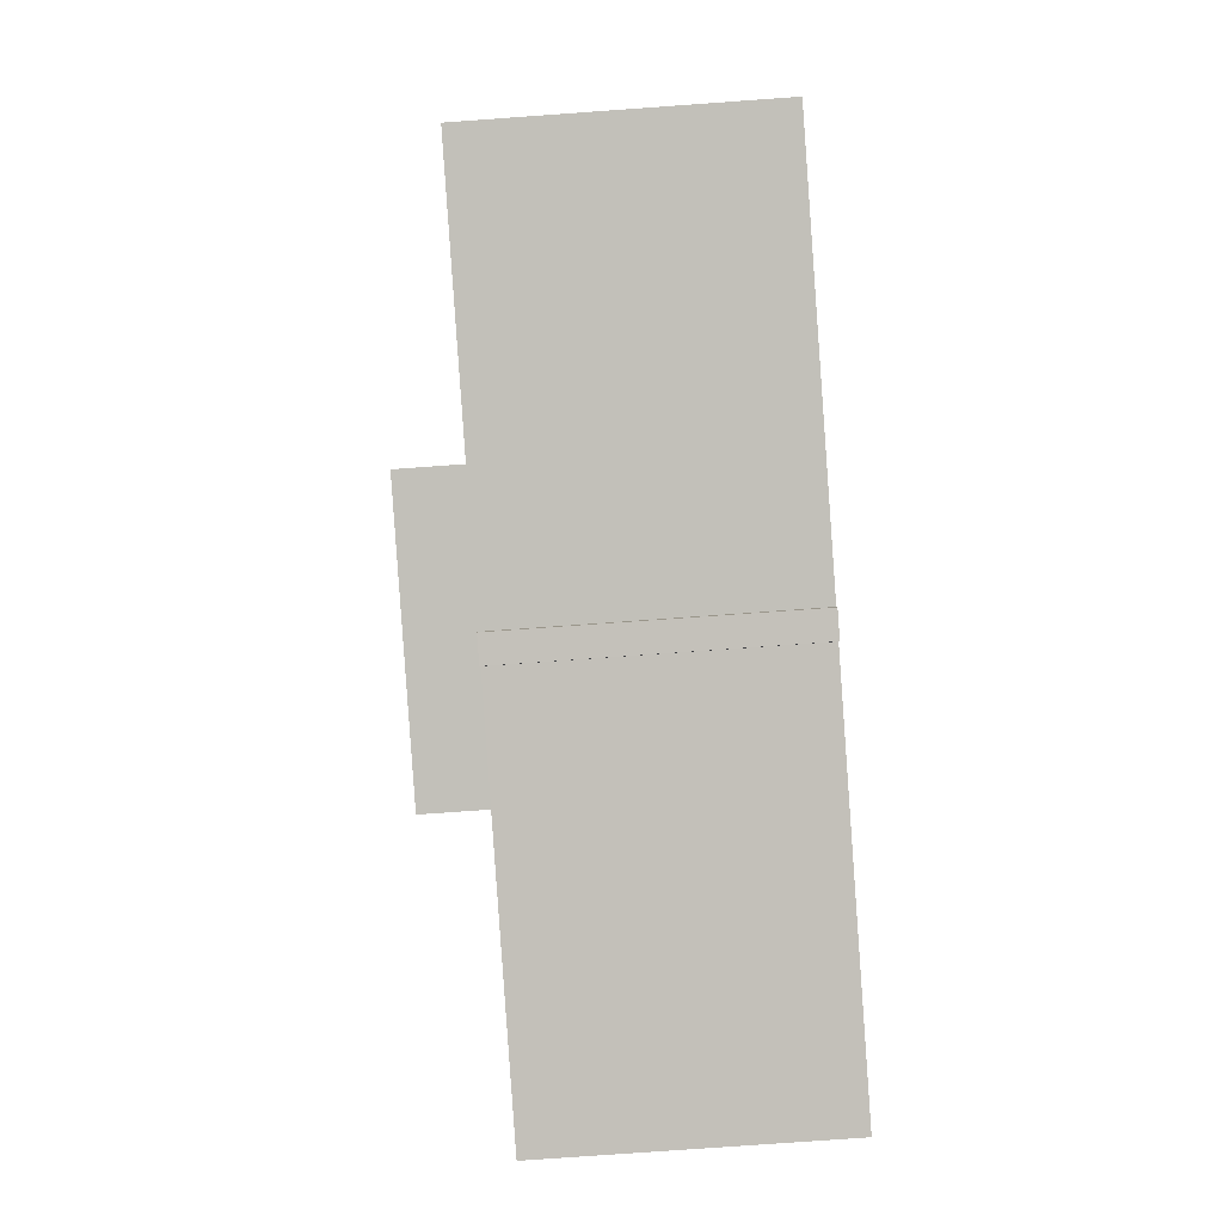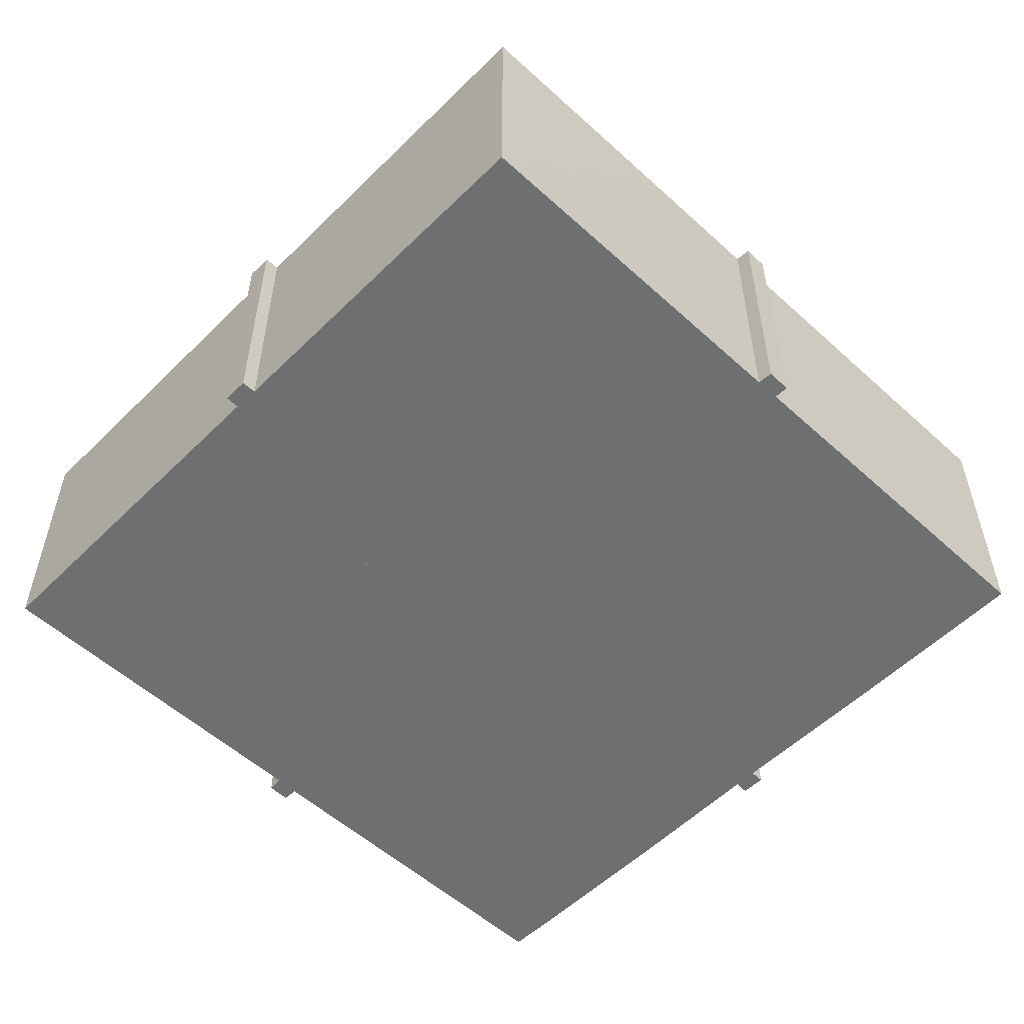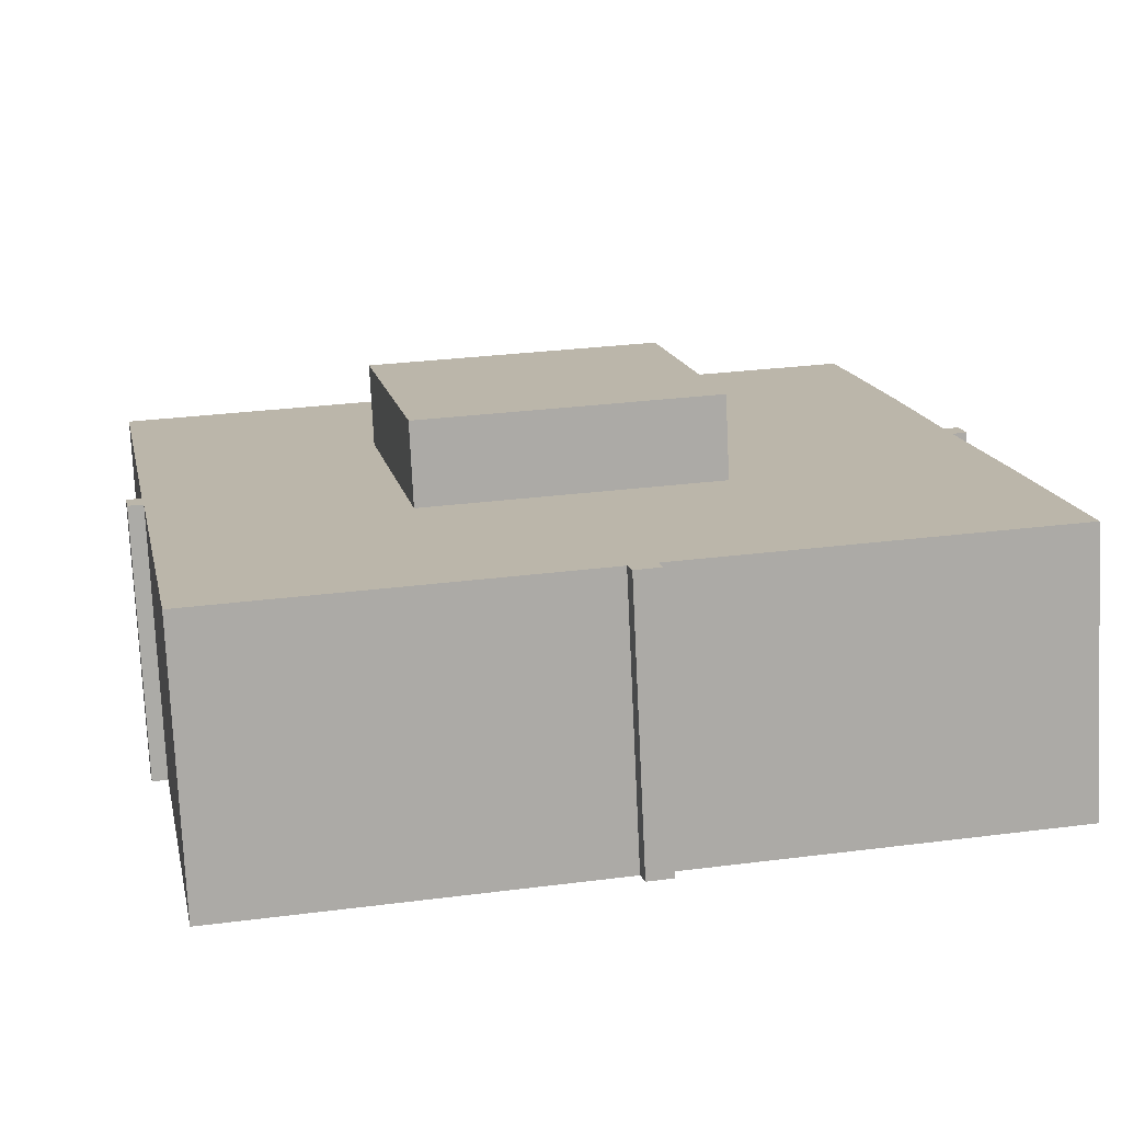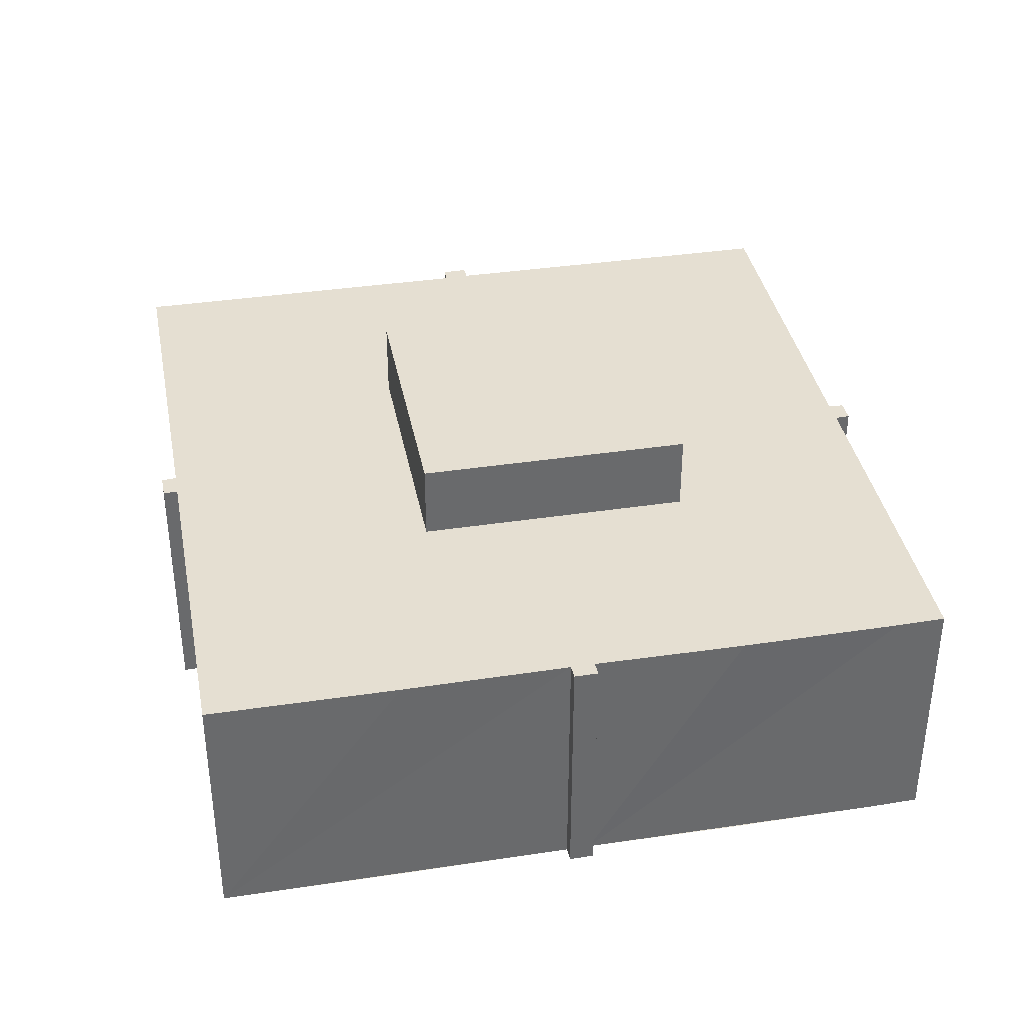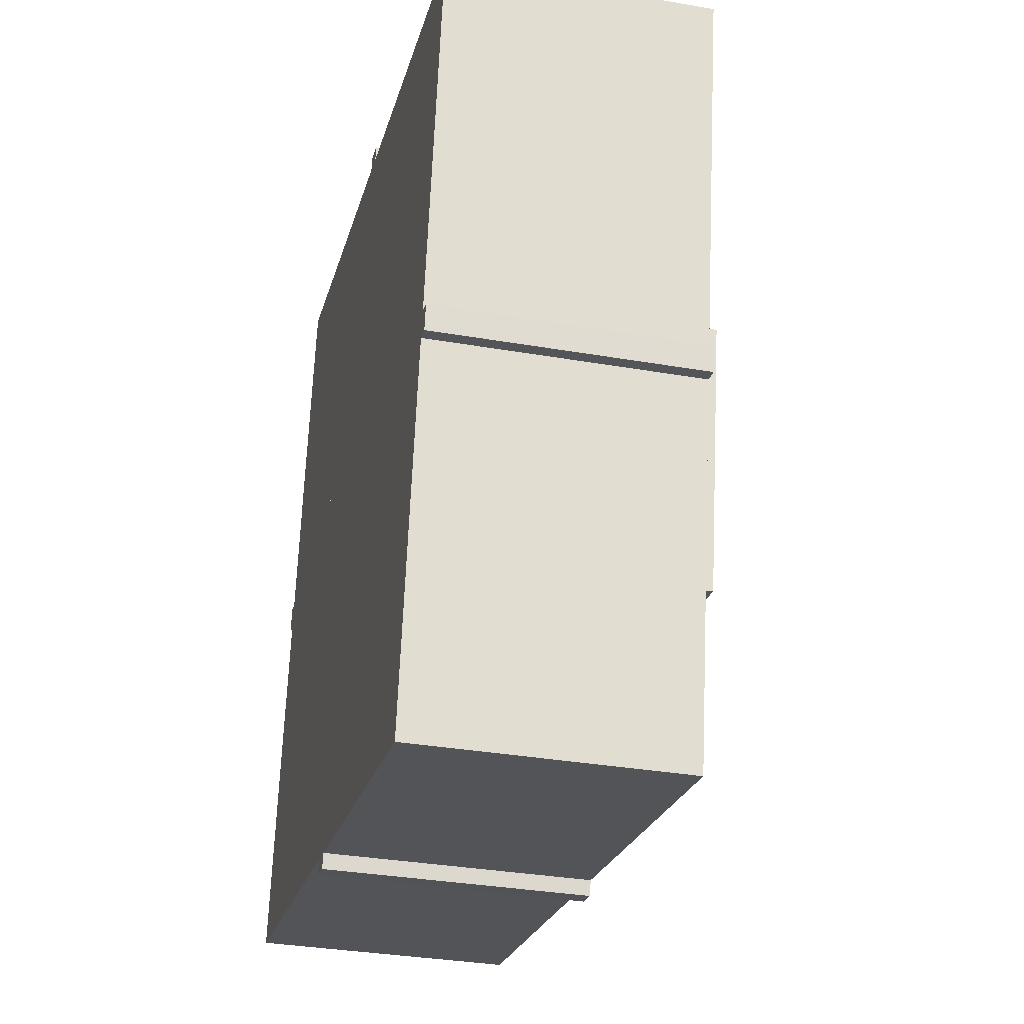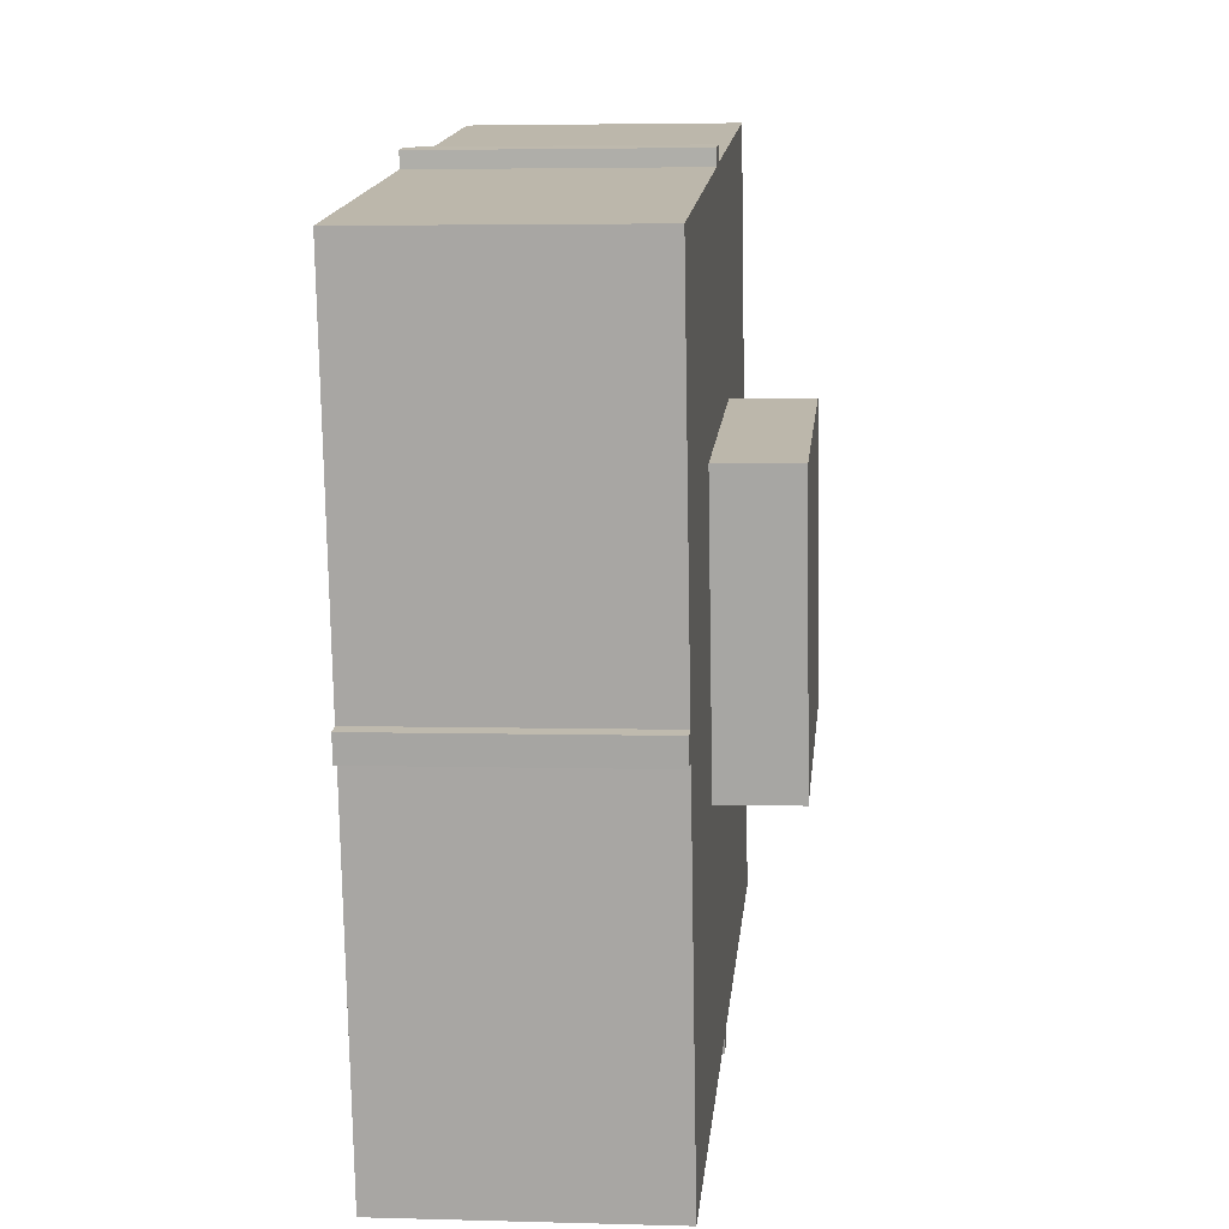
<metadata>
{"format":"obj","ext":"obj","renderer":"f3d","projection":"perspective","resolution":1024,"background":"white","views":[{"elev":-76.4,"azim":-85.9,"up":"+Z"},{"elev":-54.6,"azim":146.8,"up":"+Y"},{"elev":-75.4,"azim":-177.3,"up":"+Z"},{"elev":37.5,"azim":-90.1,"up":"+Y"},{"elev":-33.5,"azim":76.6,"up":"+Z"},{"elev":3.9,"azim":95.5,"up":"+Z"}]}
</metadata>
<code>
v  22.76 13.59 6.29
v  13.75 13.59 19.52
v  24.9 13.59 17.4
v  11.6 13.59 8.407
v  11.6 -5.148e-16 8.407
v  13.75 -1.195e-15 19.52
v  24.9 -1.066e-15 17.4
v  22.76 -3.852e-16 6.29
v  14.39 10.46 -3.321
v  15.52 10.46 -2.923
v  15.36 10.46 -3.516
v  2.406 10.46 15.56
v  2.968 10.46 15.43
v  2.216 10.46 14.58
v  33.41 10.46 9.705
v  33.21 10.46 8.701
v  32.62 10.46 8.8
v  20.79 10.46 -3.925
v  31.82 10.46 4.571
v  29.88 10.46 -5.652
v  14.52 10.46 -2.74
v  9.633 10.46 -1.818
v  0 10.46 6.405e-16
v  32.84 10.46 9.823
v  33.95 10.46 15.69
v  0.466 10.46 2.477
v  35.56 10.46 24.24
v  1.449 10.46 7.701
v  1.95 10.46 10.24
v  26.55 10.46 25.95
v  2.784 10.46 14.46
v  4.05 10.46 21.36
v  21.1 10.46 26.99
v  20.16 10.46 27.2
v  21.18 10.46 27.61
v  15.4 10.46 28.09
v  4.088 10.46 21.57
v  5.344 10.46 27.96
v  5.761 10.46 29.91
v  20.3 10.46 27.79
v  0 0 0
v  2.784 -8.857e-16 14.46
v  0.466 -1.517e-16 2.477
v  1.449 -4.716e-16 7.701
v  1.95 -6.27e-16 10.24
v  2.216 -8.93e-16 14.58
v  2.406 -9.528e-16 15.56
v  2.968 -9.445e-16 15.43
v  5.344 -1.712e-15 27.96
v  4.088 -1.321e-15 21.57
v  4.05 -1.308e-15 21.36
v  5.761 -1.831e-15 29.91
v  20.16 -1.666e-15 27.2
v  20.3 -1.702e-15 27.79
v  14.39 2.034e-16 -3.321
v  14.52 1.678e-16 -2.74
v  33.21 -5.328e-16 8.701
v  32.62 -5.388e-16 8.8
v  29.88 3.461e-16 -5.652
v  20.79 2.403e-16 -3.925
v  15.52 1.79e-16 -2.923
v  15.36 2.153e-16 -3.516
v  9.633 1.113e-16 -1.818
v  15.4 -1.72e-15 28.09
v  21.18 -1.691e-15 27.61
v  21.1 -1.653e-15 26.99
v  35.56 -1.484e-15 24.24
v  26.55 -1.589e-15 25.95
v  32.84 -6.015e-16 9.823
v  33.41 -5.943e-16 9.705
v  33.95 -9.604e-16 15.69
v  31.82 -2.799e-16 4.571
v  24.9 10.46 17.4
v  22.76 10.46 6.29
v  11.6 10.46 8.407
v  13.75 10.46 19.52
g defaultobject
f 1 2 3
f 2 1 4
f 5 2 4
f 2 5 6
f 6 3 2
f 3 6 7
f 7 1 3
f 1 7 8
f 8 4 1
f 4 8 5
f 8 6 5
f 6 8 7
f 9 10 11
f 12 13 14
f 15 16 17
f 18 19 20
f 19 18 10
f 19 10 9
f 19 9 21
f 19 21 22
f 19 22 17
f 17 22 23
f 17 23 15
f 15 23 24
f 24 23 25
f 25 23 26
f 25 26 27
f 27 26 28
f 27 28 29
f 27 29 30
f 30 29 31
f 30 31 14
f 30 14 13
f 30 13 32
f 30 32 33
f 33 32 34
f 33 34 35
f 34 32 36
f 36 32 37
f 36 37 38
f 36 38 39
f 40 35 34
f 41 26 23
f 26 41 28
f 28 41 29
f 29 41 31
f 31 41 42
f 42 41 43
f 42 43 44
f 42 44 45
f 46 12 14
f 12 46 47
f 48 32 13
f 32 48 37
f 37 48 38
f 38 48 49
f 49 48 50
f 50 48 51
f 49 39 38
f 39 49 52
f 53 40 34
f 40 53 54
f 55 21 9
f 21 55 56
f 42 14 31
f 14 42 46
f 57 17 16
f 17 57 58
f 59 18 20
f 18 59 10
f 10 59 60
f 10 60 61
f 62 9 11
f 9 62 55
f 56 22 21
f 22 56 23
f 23 56 41
f 41 56 63
f 47 13 12
f 13 47 48
f 52 36 39
f 36 52 34
f 34 52 64
f 34 64 53
f 54 35 40
f 35 54 65
f 66 30 33
f 30 66 27
f 27 66 67
f 67 66 68
f 69 15 24
f 15 69 70
f 65 33 35
f 33 65 66
f 67 25 27
f 25 67 24
f 24 67 71
f 24 71 69
f 70 16 15
f 16 70 57
f 58 19 17
f 19 58 20
f 20 58 59
f 59 58 72
f 61 11 10
f 11 61 62
f 8 73 74
f 73 8 7
f 5 74 75
f 74 5 8
f 6 75 76
f 75 6 5
f 7 76 73
f 76 7 6
f 62 56 55
f 56 62 61
f 70 69 57
f 47 46 42
f 63 43 41
f 43 63 56
f 43 56 44
f 44 56 61
f 44 61 60
f 44 60 59
f 44 59 72
f 44 72 45
f 45 72 42
f 42 72 47
f 47 72 48
f 48 72 51
f 51 72 58
f 51 58 57
f 51 57 69
f 51 69 71
f 51 71 50
f 50 71 49
f 49 71 67
f 49 67 52
f 52 67 68
f 52 68 66
f 52 66 64
f 64 66 53
f 66 54 53
f 54 66 65

</code>
